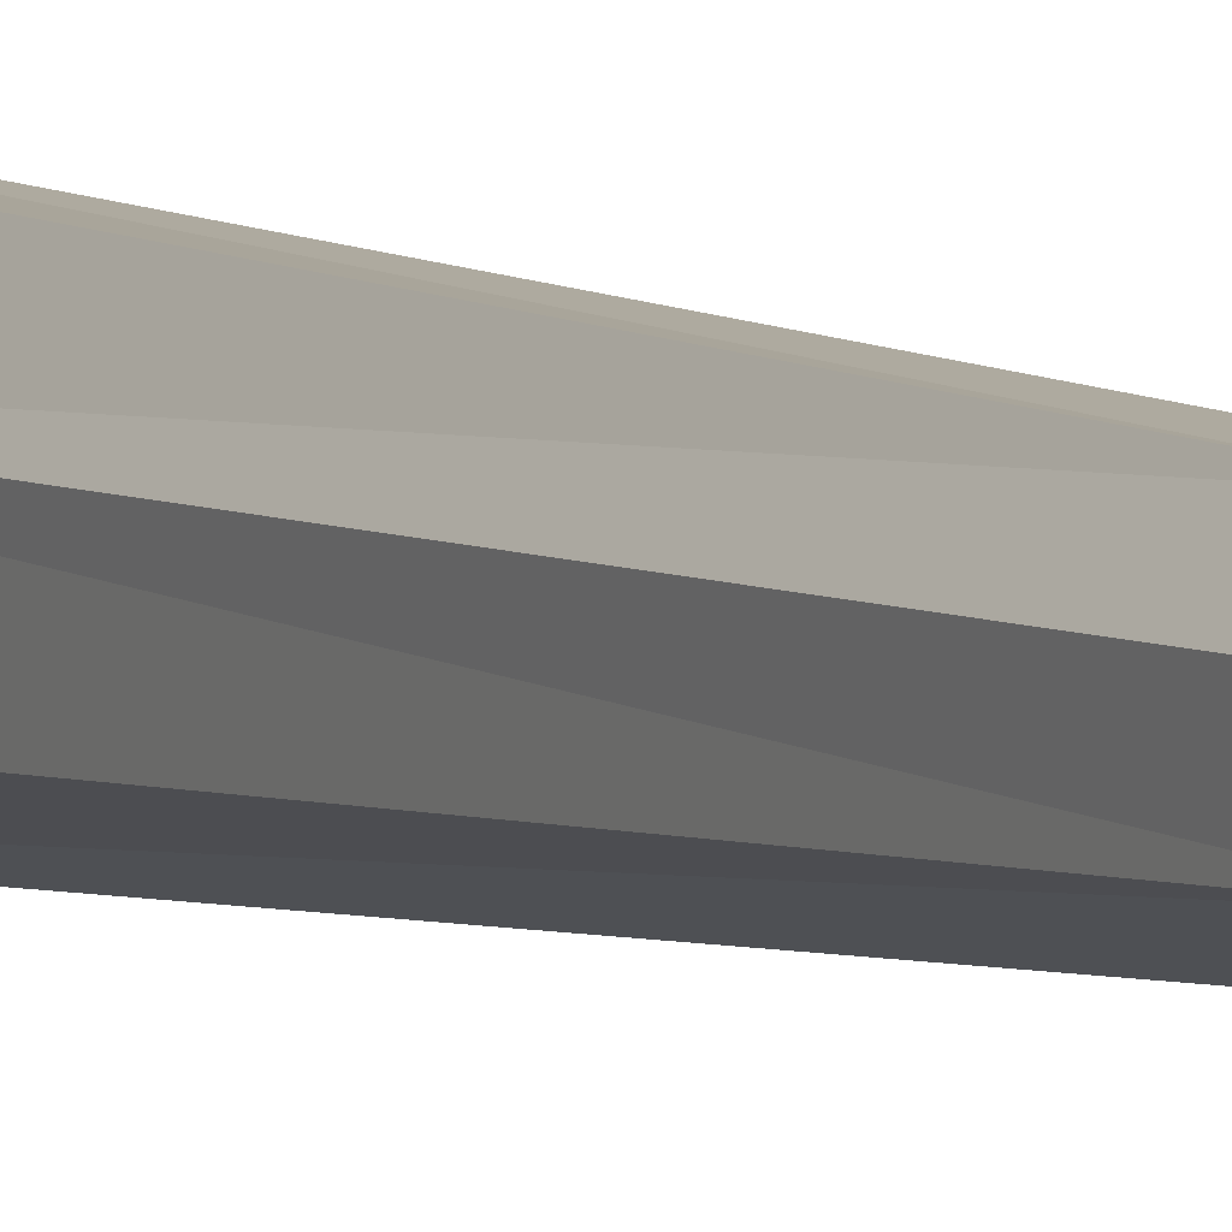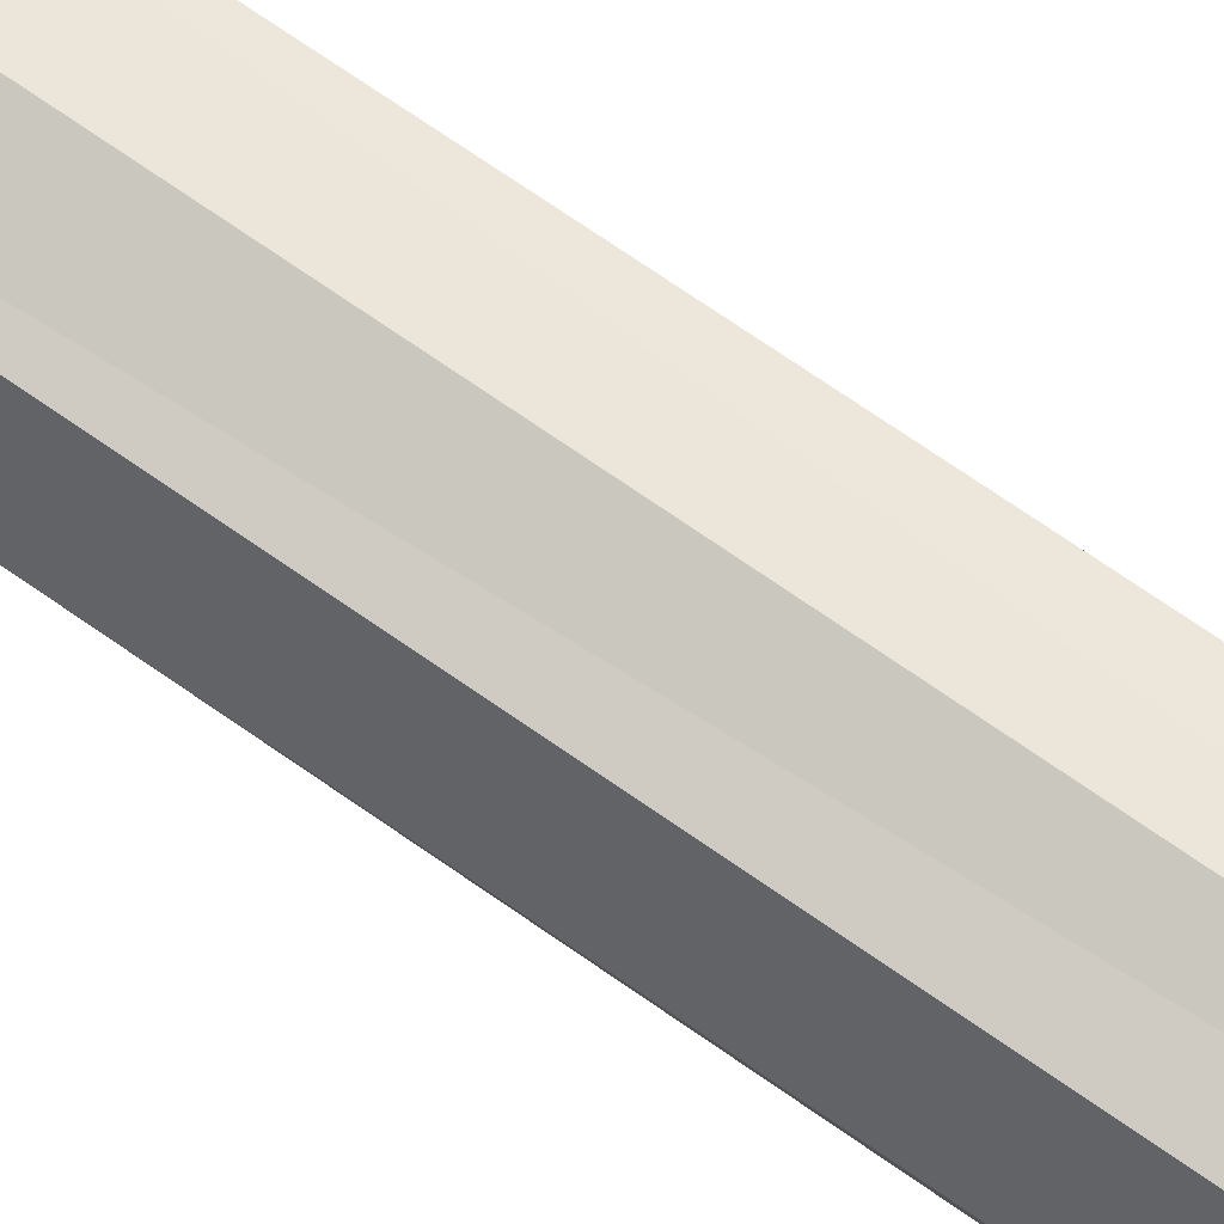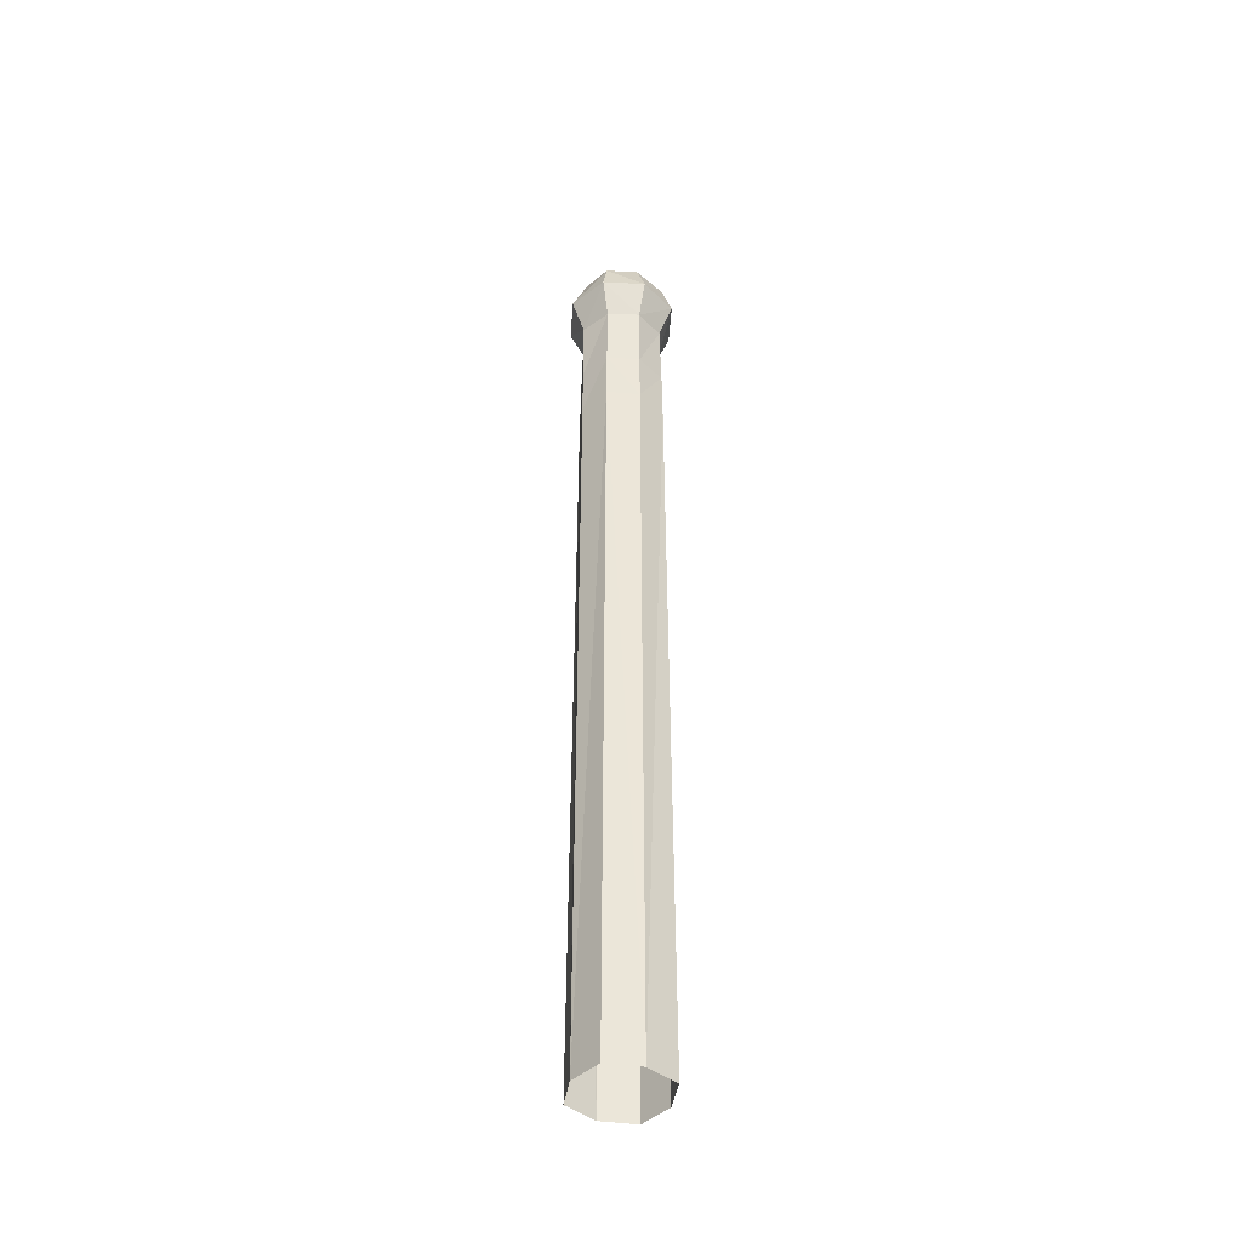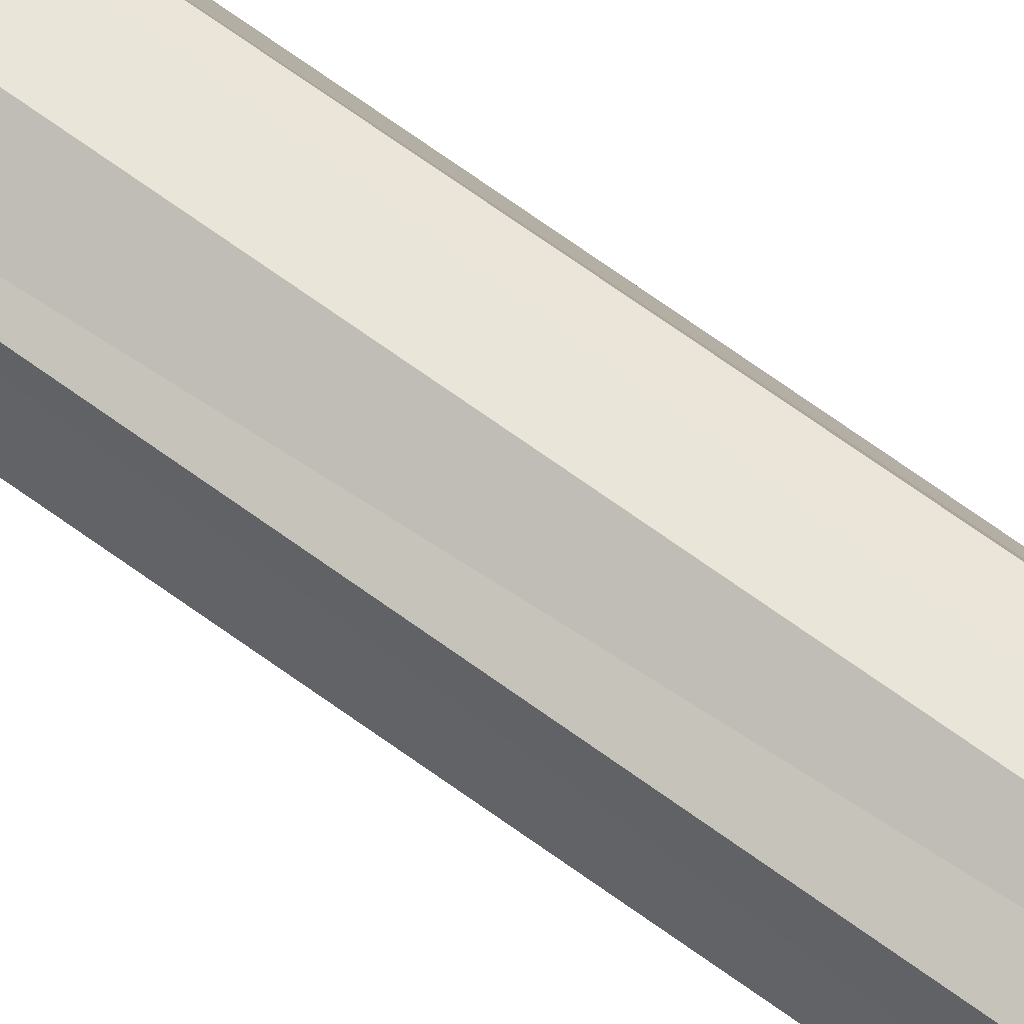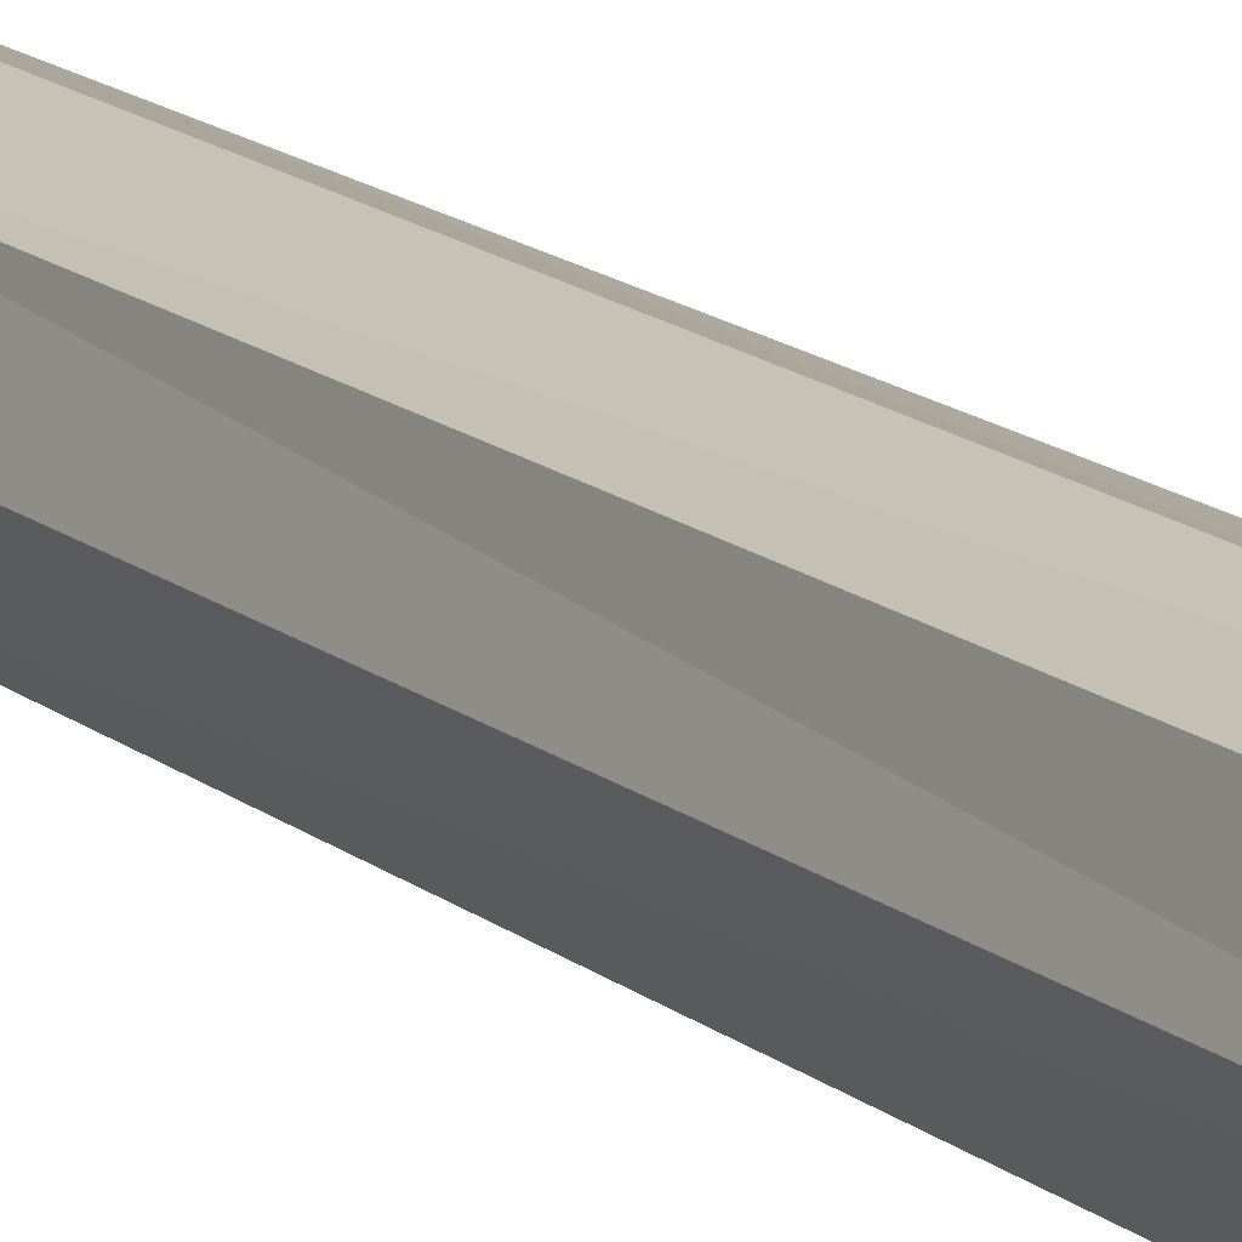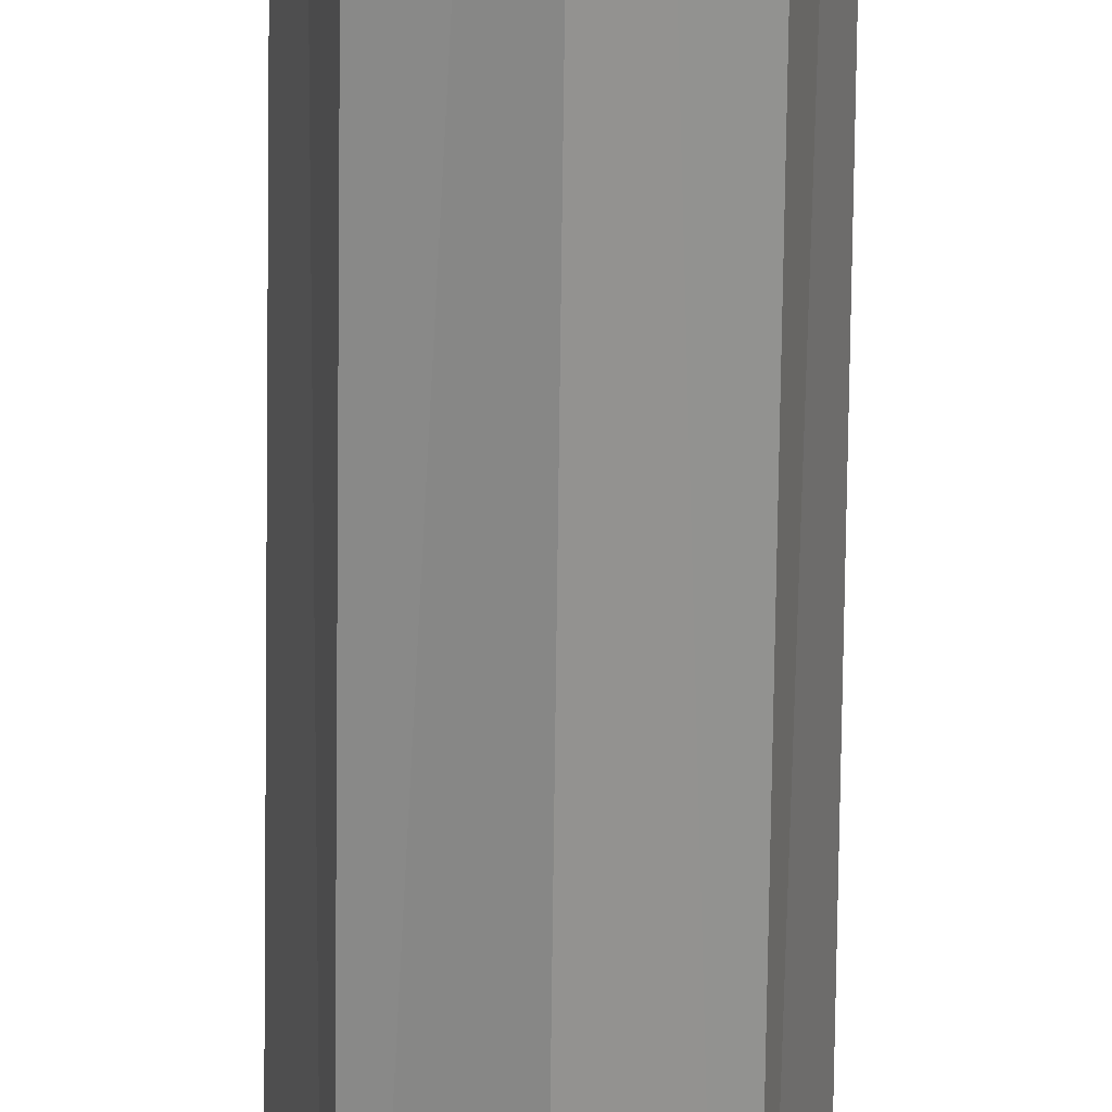
<metadata>
{"format":"obj","ext":"obj","renderer":"f3d","projection":"perspective","resolution":1024,"background":"white","views":[{"elev":-3.1,"azim":21.8,"up":"+Z"},{"elev":65.1,"azim":-53.9,"up":"+Z"},{"elev":-43.9,"azim":-26.0,"up":"+Y"},{"elev":73.2,"azim":-54.7,"up":"+Z"},{"elev":12.9,"azim":-27.4,"up":"+Z"},{"elev":-67.0,"azim":-0.7,"up":"+Z"}]}
</metadata>
<code>
o Ropepole_Red
v 0 0 -0.1
v 0.07688 0 -0.07688
v 0.1 0 0
v 0.07688 0 0.07688
v 0 0 0.1
v -0.07688 0 0.07688
v -0.1 0 0
v -0.07688 0 -0.07688
v 0.07012 2.109 -0.07012
v -0 2.109 -0.1013
v 0.0939 2.194 -0.0939
v -0 2.194 -0.1328
v -0.07012 2.109 -0.07012
v -0.1013 2.109 0
v -0.0939 2.194 -0.0939
v -0.1328 2.194 0
v -0.07012 2.109 0.07012
v -0 2.109 0.1013
v -0.0939 2.194 0.0939
v -0 2.194 0.1328
v 0.07012 2.109 0.07012
v 0.1013 2.109 0
v 0.0939 2.194 0.0939
v 0.1328 2.194 0
v 0.07667 2.271 -0.07667
v -0 2.288 -0.0939
v -0.07667 2.271 -0.07667
v 0.0939 2.288 0
v -0 2.327 0
v -0.0939 2.288 0
v 0.07667 2.271 0.07667
v -0 2.288 0.0939
v -0.07667 2.271 0.07667
v -0 1.939 -0.1008
v -0 1.811 -0.1006
v 0.07361 1.811 -0.07361
v 0.07257 1.939 -0.07257
v 0.1006 1.811 0
v 0.1008 1.939 0
v 0.07361 1.811 0.07361
v 0.07257 1.939 0.07257
v -0 1.811 0.1006
v -0 1.939 0.1008
v -0.07361 1.811 0.07361
v -0.07257 1.939 0.07257
v -0.1006 1.811 0
v -0.1008 1.939 0
v -0.07361 1.811 -0.07361
v -0.07257 1.939 -0.07257
f 48 1 8
f 3 40 4
f 40 5 4
f 5 44 6
f 44 7 6
f 7 48 8
f 1 36 2
f 10 11 9
f 10 15 12
f 12 25 11
f 12 27 26
f 14 15 13
f 14 19 16
f 16 27 15
f 16 33 30
f 18 19 17
f 18 23 20
f 20 33 19
f 20 31 32
f 22 23 21
f 22 11 24
f 24 31 23
f 24 25 28
f 25 29 28
f 27 29 26
f 29 31 28
f 29 33 32
f 36 3 2
f 47 13 49
f 17 47 45
f 43 17 45
f 21 43 41
f 39 21 41
f 9 39 37
f 34 9 37
f 49 35 48
f 49 46 47
f 45 46 44
f 45 42 43
f 41 42 40
f 41 38 39
f 37 38 36
f 37 35 34
f 13 34 49
f 48 35 1
f 3 38 40
f 40 42 5
f 5 42 44
f 44 46 7
f 7 46 48
f 1 35 36
f 10 12 11
f 10 13 15
f 12 26 25
f 12 15 27
f 14 16 15
f 14 17 19
f 16 30 27
f 16 19 33
f 18 20 19
f 18 21 23
f 20 32 33
f 20 23 31
f 22 24 23
f 22 9 11
f 24 28 31
f 24 11 25
f 25 26 29
f 27 30 29
f 29 32 31
f 29 30 33
f 36 38 3
f 47 14 13
f 17 14 47
f 43 18 17
f 21 18 43
f 39 22 21
f 9 22 39
f 34 10 9
f 49 34 35
f 49 48 46
f 45 47 46
f 45 44 42
f 41 43 42
f 41 40 38
f 37 39 38
f 37 36 35
f 13 10 34

</code>
